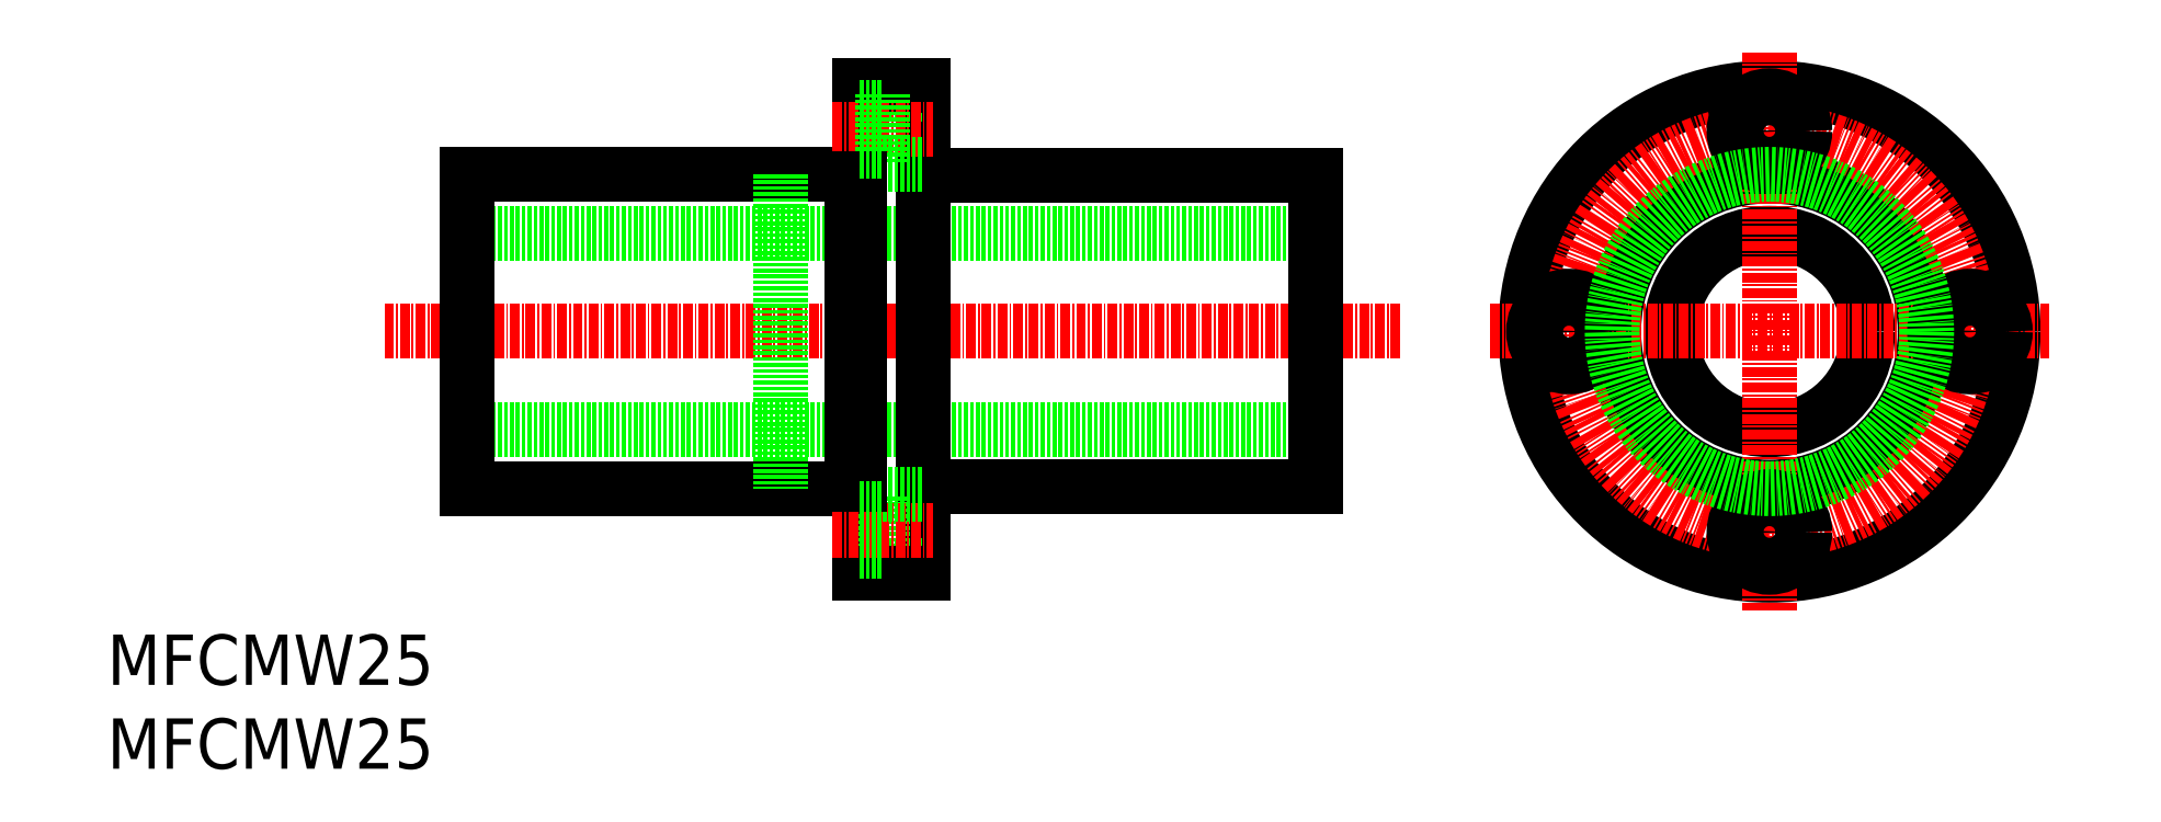
<metadata>
{"format":"dxf","ext":"dxf","renderer":"ezdxf+matplotlib","layout":"modelspace","background":"white","min_lineweight":24,"dpi":150}
</metadata>
<code>
0
SECTION
2
ENTITIES
0
LINE
8
0
10
104.7
20
45.62
30
0
11
55.72
21
45.62
31
0
0
LINE
8
0
10
104.7
20
85.62
30
0
11
55.72
21
85.62
31
0
0
LINE
8
CENTER
10
174.5
20
65.62
30
0
11
45.25
21
65.62
31
0
0
LINE
8
0
10
163.7
20
78.12
30
0
11
55.72
21
78.12
31
0
0
LINE
8
0
10
163.7
20
53.12
30
0
11
55.72
21
53.12
31
0
0
LINE
8
0
10
55.72
20
85.62
30
0
11
55.72
21
45.62
31
0
0
TEXT
8
0
10
10
20
10
30
0
40
6.4
1
MFCMW25
0
TEXT
8
0
10
10
20
20.67
30
0
40
6.4
1
MFCMW25
0
LINE
8
0
10
163.7
20
85.42
30
0
11
163.7
21
45.82
31
0
0
LINE
8
0
10
104.7
20
85.62
30
0
11
104.7
21
45.62
31
0
0
LINE
8
0
10
105.7
20
85.62
30
0
11
105.7
21
46.12
31
0
0
LINE
8
0
10
105.7
20
34.87
30
0
11
105.7
21
96.87
31
0
0
LINE
8
0
10
113.7
20
34.87
30
0
11
113.7
21
96.87
31
0
0
CIRCLE
8
0
10
221.4
20
65.62
30
0
40
12.5
0
CIRCLE
8
0
10
221.4
20
65.62
30
0
40
19.8
0
CIRCLE
8
0
10
221.4
20
65.62
30
0
40
31
0
CIRCLE
8
CENTER
10
221.4
20
65.62
30
0
40
25.5
0
LINE
8
CENTER
10
221.4
20
101.1
30
0
11
221.4
21
30.1
31
0
0
LINE
8
CENTER
10
185.9
20
65.62
30
0
11
256.9
21
65.62
31
0
0
LINE
8
0
10
163.7
20
45.82
30
0
11
113.7
21
45.82
31
0
0
LINE
8
0
10
108.6
20
35.87
30
0
11
108.6
21
44.87
31
0
0
LINE
8
0
10
108.6
20
35.87
30
0
11
113.7
21
35.87
31
0
0
LINE
8
0
10
105.7
20
34.87
30
0
11
113.7
21
34.87
31
0
0
LINE
8
CENTER
10
102.2
20
40.37
30
0
11
115
21
40.37
31
0
0
LINE
8
0
10
108.6
20
44.87
30
0
11
113.7
21
44.87
31
0
0
LINE
8
0
10
105.7
20
46.12
30
0
11
104.7
21
46.12
31
0
0
CIRCLE
8
0
10
246.9
20
65.62
30
0
40
4.5
0
CIRCLE
8
0
10
221.4
20
40.12
30
0
40
2.75
0
CIRCLE
8
0
10
221.4
20
40.12
30
0
40
4.5
0
CIRCLE
8
0
10
195.9
20
65.62
30
0
40
4.5
0
LINE
8
0
10
163.7
20
85.42
30
0
11
113.7
21
85.42
31
0
0
LINE
8
0
10
108.6
20
95.87
30
0
11
113.7
21
95.87
31
0
0
LINE
8
0
10
105.7
20
96.87
30
0
11
113.7
21
96.87
31
0
0
LINE
8
CENTER
10
102.2
20
91.37
30
0
11
115
21
91.37
31
0
0
LINE
8
0
10
108.6
20
86.87
30
0
11
113.7
21
86.87
31
0
0
LINE
8
0
10
108.6
20
95.87
30
0
11
108.6
21
86.87
31
0
0
LINE
8
0
10
105.7
20
85.12
30
0
11
104.7
21
85.12
31
0
0
LINE
8
0
10
105.7
20
88.62
30
0
11
108.6
21
88.62
31
0
0
LINE
8
0
10
105.7
20
94.12
30
0
11
108.6
21
94.12
31
0
0
CIRCLE
8
0
10
221.4
20
91.12
30
0
40
4.5
0
LINE
8
0
10
95.72
20
85.62
30
0
11
95.72
21
45.62
31
0
0
LINE
8
0
10
105.7
20
37.62
30
0
11
108.6
21
37.62
31
0
0
LINE
8
0
10
105.7
20
43.12
30
0
11
108.6
21
43.12
31
0
0
CIRCLE
8
0
10
195.9
20
65.62
30
0
40
2.75
0
CIRCLE
8
0
10
221.4
20
91.12
30
0
40
2.75
0
CIRCLE
8
0
10
246.9
20
65.62
30
0
40
2.75
0
CIRCLE
8
0
10
221.4
20
65.62
30
0
40
20
0
ENDSEC
0
EOF

</code>
